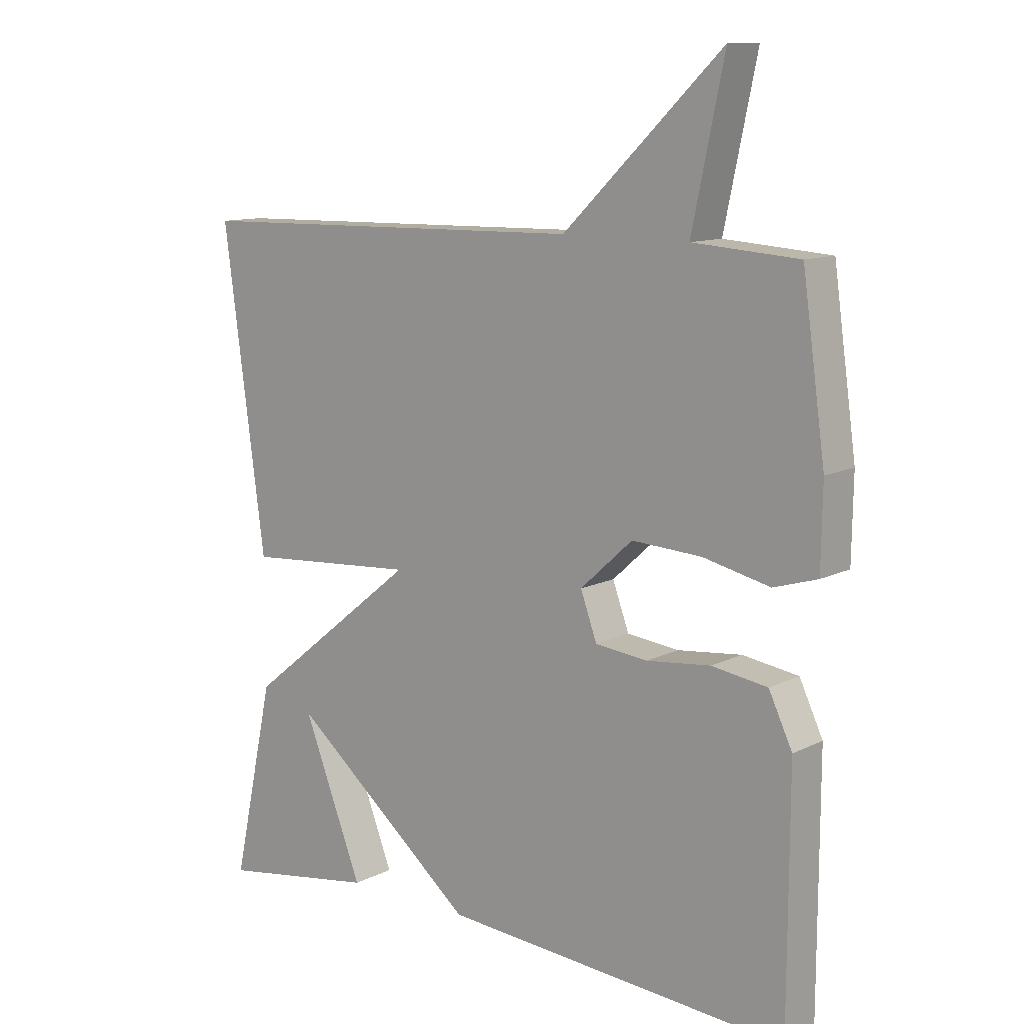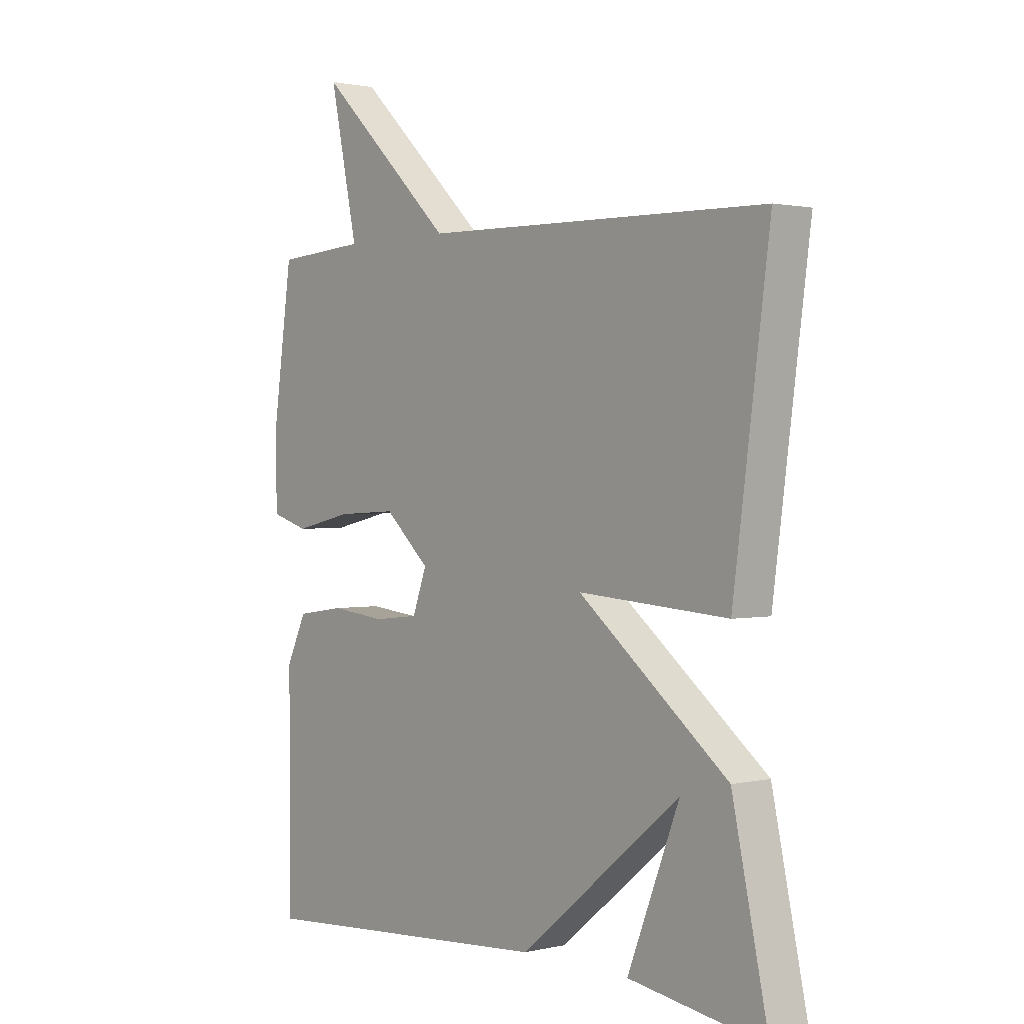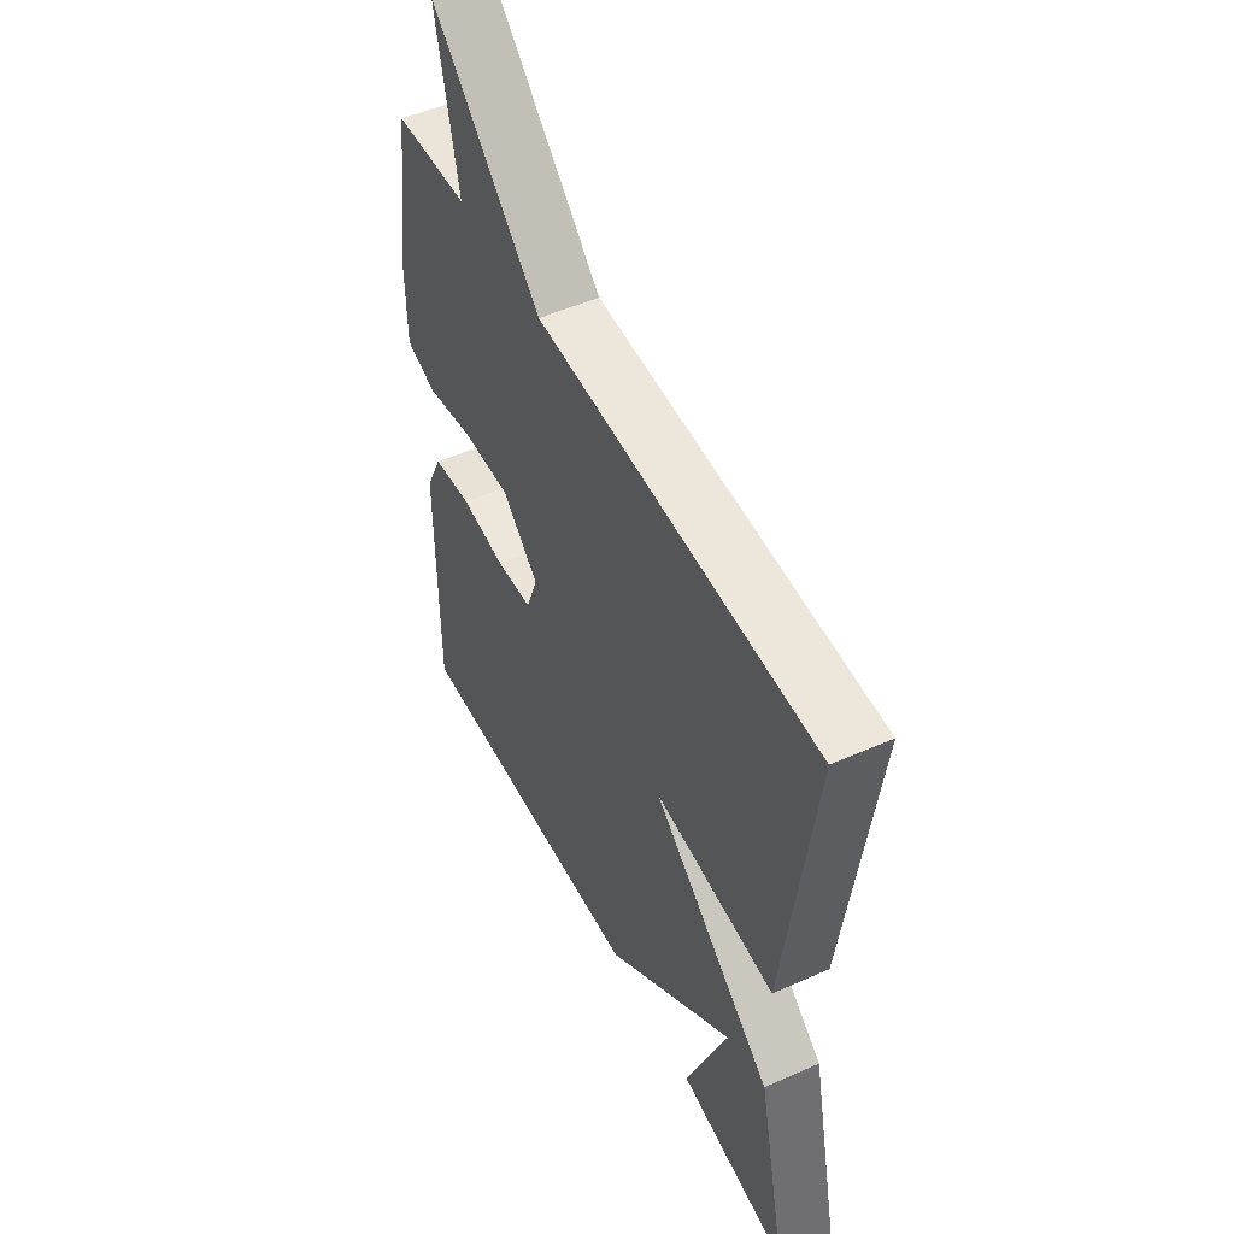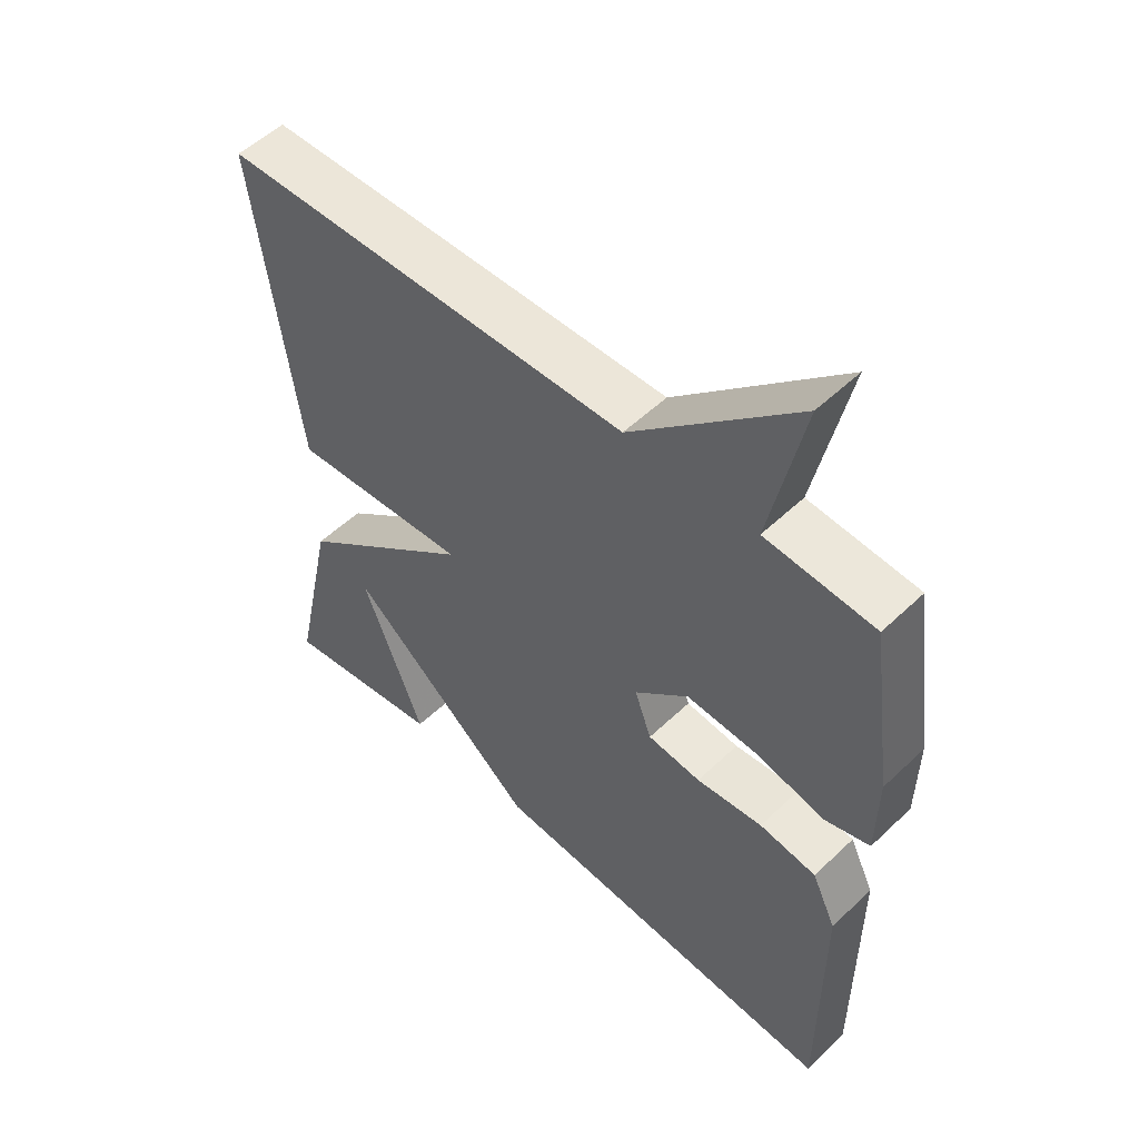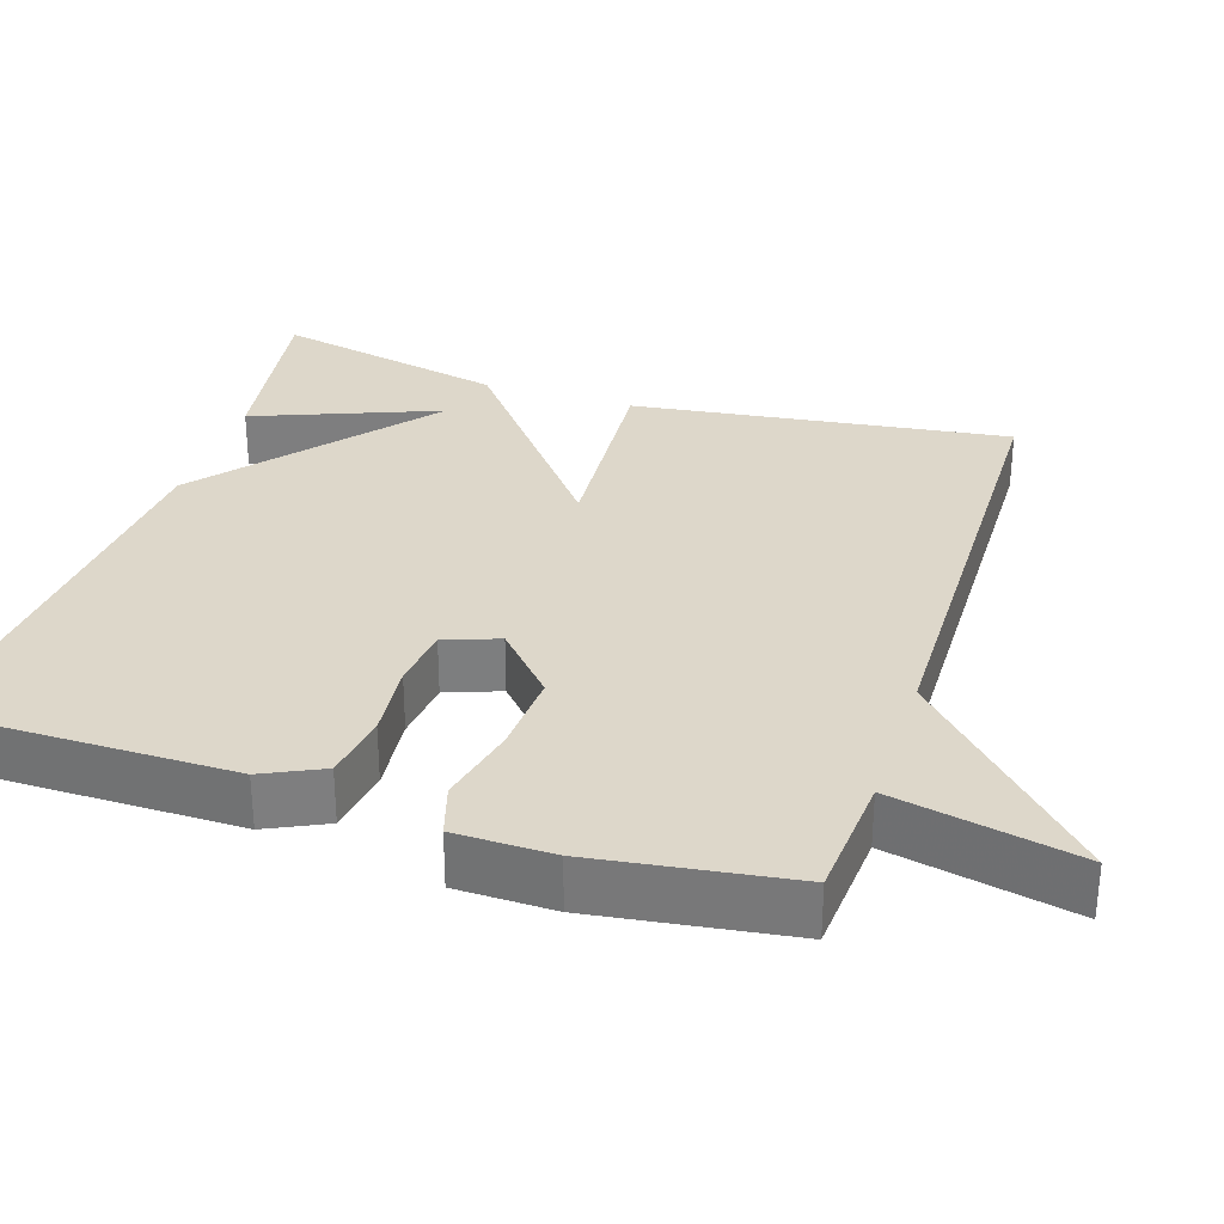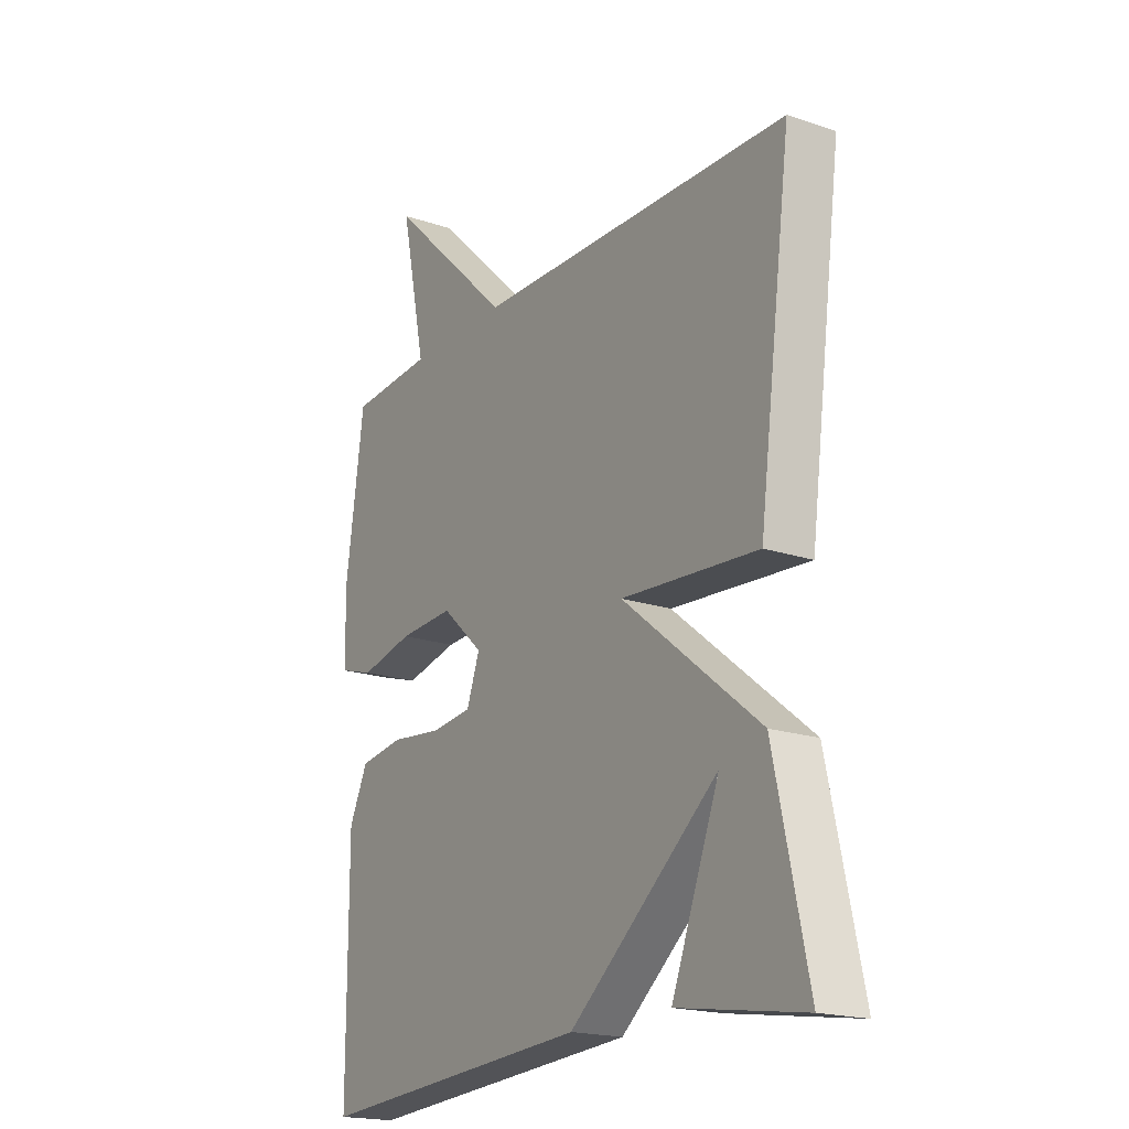
<metadata>
{"format":"obj","ext":"obj","renderer":"f3d","projection":"perspective","resolution":1024,"background":"white","views":[{"elev":11.3,"azim":-140.1,"up":"+Z"},{"elev":1.3,"azim":49.9,"up":"+Z"},{"elev":50.7,"azim":64.1,"up":"+Z"},{"elev":52.9,"azim":-135.5,"up":"+Z"},{"elev":30.9,"azim":-72.1,"up":"+Y"},{"elev":-19.1,"azim":57.6,"up":"+Z"}]}
</metadata>
<code>
v -0.5 0.07 -0.5
v -0.501 0.07 -0.112
v -0.464 0.07 -0.034
v -0.376 0.07 -0.021
v -0.274 0.07 -0.032
v -0.192 0.07 -0.023
v -0.166 0.07 0.048
v -0.249 0.07 0.124
v -0.359 0.07 0.118
v -0.465 0.07 0.094
v -0.534 0.07 0.115
v -0.536 0.07 0.243
v -0.5 0.07 0.5
v -0.333 0.07 0.512
v -0.384 0.07 0.753
v -0.133 0.07 0.512
v 0.5 0.07 0.5
v 0.434 0.07 0.006
v 0.16 0.07 0.026
v 0.434 0.07 -0.194
v 0.5 0.07 -0.5
v 0.251 0.07 -0.461
v 0.346 0.07 -0.219
v 0.051 0.07 -0.461
v -0.5 0 -0.5
v -0.501 0 -0.112
v -0.464 0 -0.034
v -0.376 0 -0.021
v -0.274 0 -0.032
v -0.192 0 -0.023
v -0.166 0 0.048
v -0.249 0 0.124
v -0.359 0 0.118
v -0.465 0 0.094
v -0.534 0 0.115
v -0.536 0 0.243
v -0.5 0 0.5
v -0.333 0 0.512
v -0.384 0 0.753
v -0.133 0 0.512
v 0.5 0 0.5
v 0.434 0 0.006
v 0.16 0 0.026
v 0.434 0 -0.194
v 0.5 0 -0.5
v 0.251 0 -0.461
v 0.346 0 -0.219
v 0.051 0 -0.461
f 3 4 5
f 2 3 5
f 1 2 5
f 24 1 5
f 23 24 5
f 20 21 22 23
f 19 20 23
f 16 17 18 19
f 14 15 16 19
f 12 13 14
f 11 12 14
f 10 11 14
f 9 10 14
f 8 9 14
f 14 19 23
f 8 14 23
f 7 8 23
f 23 5 6
f 6 7 23
f 29 28 27
f 29 27 26
f 29 26 25
f 29 25 48
f 29 48 47
f 47 46 45 44
f 47 44 43
f 43 42 41 40
f 43 40 39 38
f 38 37 36
f 38 36 35
f 38 35 34
f 38 34 33
f 38 33 32
f 47 43 38
f 47 38 32
f 47 32 31
f 30 29 47
f 47 31 30
f 1 25 26 2
f 2 26 27 3
f 3 27 28 4
f 4 28 29 5
f 5 29 30 6
f 6 30 31 7
f 7 31 32 8
f 8 32 33 9
f 9 33 34 10
f 10 34 35 11
f 11 35 36 12
f 12 36 37 13
f 13 37 38 14
f 14 38 39 15
f 15 39 40 16
f 16 40 41 17
f 17 41 42 18
f 18 42 43 19
f 19 43 44 20
f 20 44 45 21
f 21 45 46 22
f 22 46 47 23
f 23 47 48 24
f 24 48 25 1

</code>
